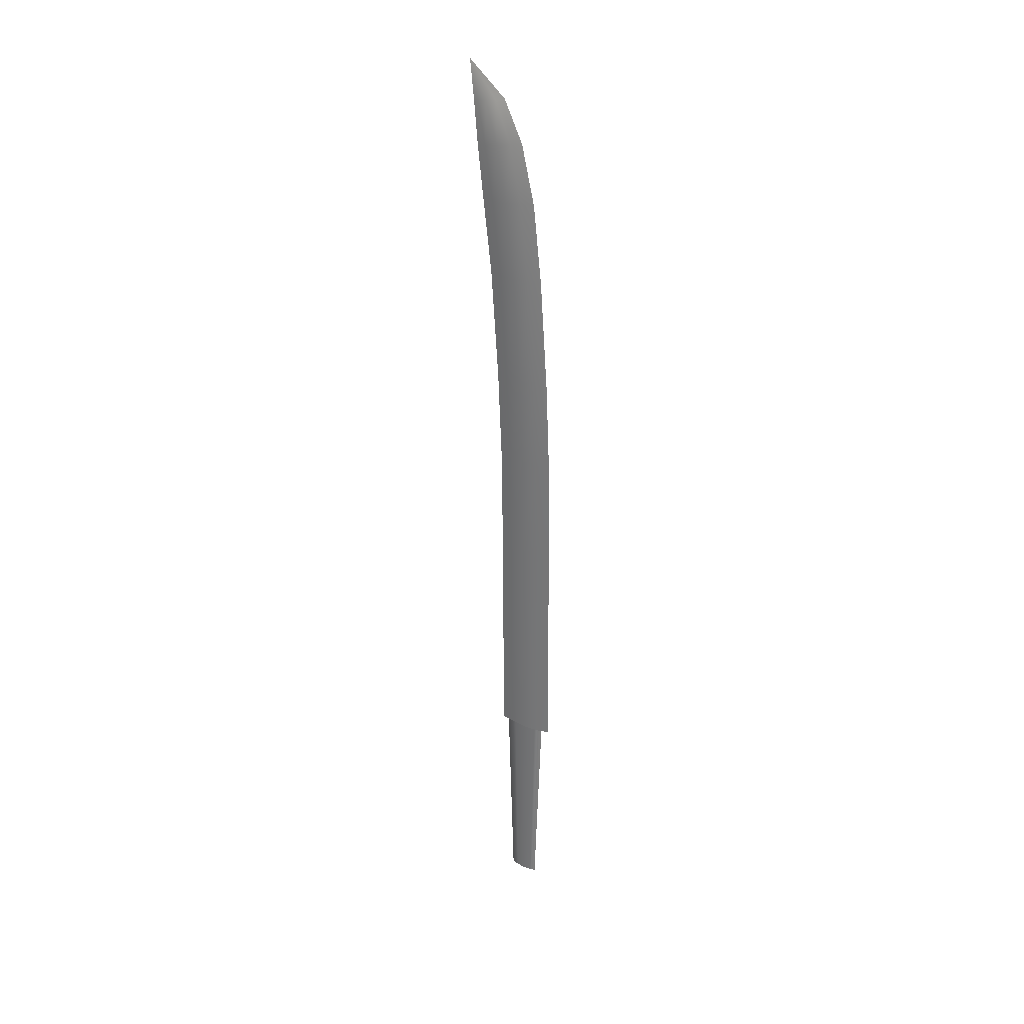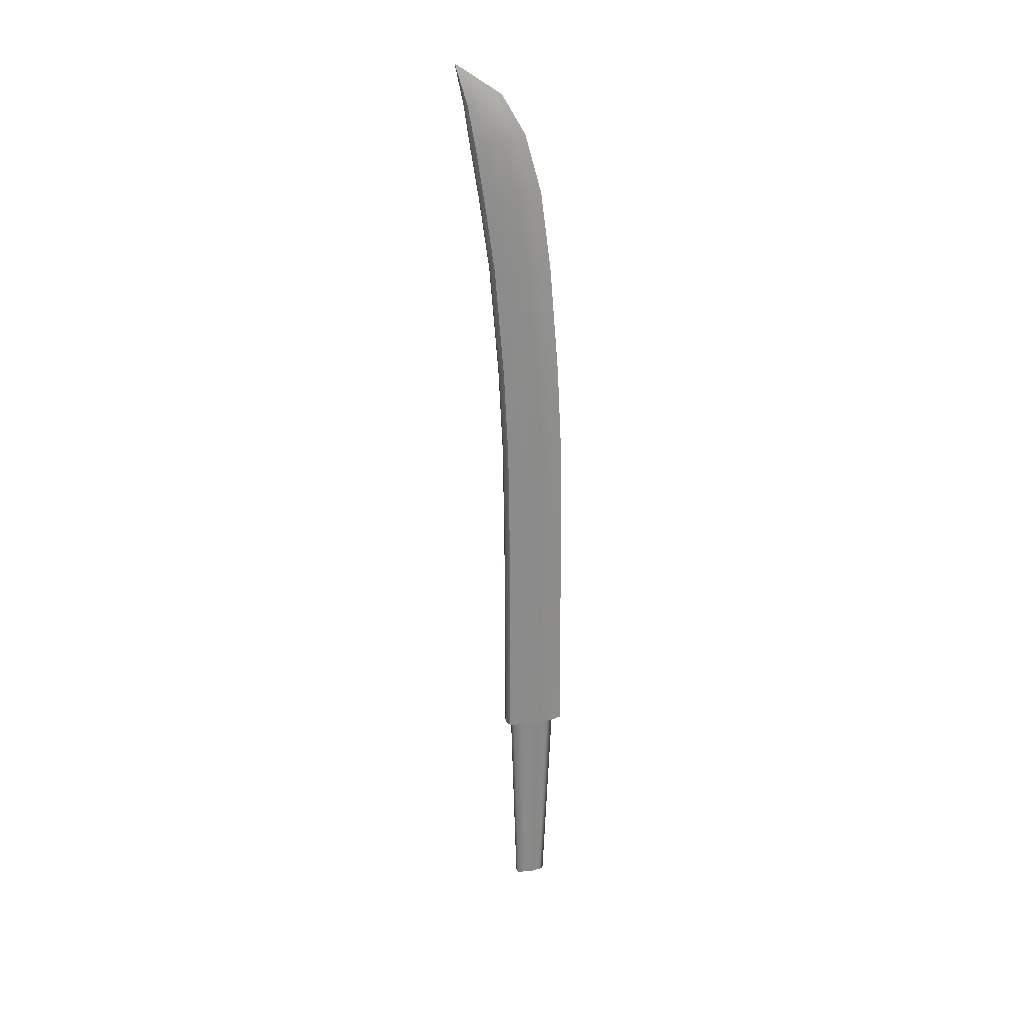
<metadata>
{"format":"obj","ext":"obj","renderer":"f3d","projection":"perspective","resolution":1024,"background":"white","views":[{"elev":29.5,"azim":-47.2,"up":"+Z"},{"elev":26.5,"azim":-96.1,"up":"+Z"}]}
</metadata>
<code>
o YK_Nakata_BF_Block_111.006
v 0.03277 -0.1349 0.9033
v 0.05982 -0.03927 0.9033
v 0.05982 -0.0256 1.499
v 0.03277 -0.1212 1.499
v -0.03277 -0.1349 0.9033
v 0 -0.2009 0.9031
v 0 -0.1969 1.499
v -0.03277 -0.1212 1.499
v 0.06478 0.1508 0.9033
v 0.02719 0.1771 0.9033
v 0.02719 0.1779 1.495
v 0.06478 0.1516 1.495
v -0.06478 0.1508 0.9033
v -0.06493 0.06286 0.9033
v -0.06493 0.07654 1.499
v -0.06478 0.1516 1.495
v 0.06493 0.06286 0.9033
v 0.06493 0.07654 1.499
v -0.02719 0.1771 0.9033
v -0.02719 0.1779 1.495
v -0.05982 -0.03927 0.9033
v -0.05982 -0.0256 1.499
v -0.05982 0.1277 4.643
v -0.03277 0.03224 4.648
v -0.02949 0.1186 4.993
v -0.05384 0.2035 4.979
v 0 -0.04335 4.654
v 0 0.05274 5.007
v 0.06478 0.3048 4.627
v 0.02719 0.331 4.625
v 0.02447 0.3806 4.939
v 0.0583 0.3543 4.951
v 0.03277 0.03224 4.648
v 0.05982 0.1277 4.643
v 0.05384 0.2035 4.979
v 0.02949 0.1186 4.993
v -0.02719 0.331 4.625
v -0.02447 0.3806 4.939
v -0.06478 0.3048 4.627
v -0.0583 0.3543 4.951
v 0.06493 0.2297 4.638
v 0.05844 0.2942 4.964
v -0.06493 0.2297 4.638
v -0.05844 0.2942 4.964
v 0.02064 0.2449 5.237
v 0 0.1911 5.249
v 0.04091 0.3665 5.209
v 0.03769 0.3037 5.223
v 0.01713 0.4163 5.186
v 0.04081 0.3972 5.197
v -0.04081 0.3972 5.197
v -0.01713 0.4163 5.186
v -0.03769 0.3037 5.223
v -0.04091 0.3665 5.209
v -0.02064 0.2449 5.237
v 0 0.4668 5.435
v -0.06493 0.07907 2.269
v -0.06478 0.1541 2.265
v -0.06478 0.2442 4.182
v -0.06493 0.1691 4.184
v 0.06478 0.1541 2.265
v 0.06493 0.07907 2.269
v 0.06493 0.1691 4.184
v 0.06478 0.2442 4.182
v 0.05982 -0.02306 2.269
v 0.03277 -0.1187 2.269
v 0.03277 -0.02856 4.177
v 0.05982 0.06702 4.18
v -0.02719 0.1804 2.265
v -0.02719 0.2705 4.183
v 0 -0.1944 2.269
v -0.03277 -0.1187 2.269
v -0.03277 -0.02856 4.177
v 0 -0.1042 4.175
v -0.05982 -0.02306 2.269
v -0.05982 0.06702 4.18
v 0.02719 0.1804 2.265
v 0.02719 0.2705 4.183
v -0.06478 0.1905 3.51
v -0.06493 0.1153 3.512
v 0 -0.158 3.503
v 0.03277 -0.1063 3.505
v 0.05982 0.01325 3.509
v -0.05982 0.01325 3.509
v 0.06493 0.1153 3.512
v -0.03277 -0.1063 3.505
v 0.06478 0.1905 3.51
v 0.02719 0.2167 3.511
v -0.02719 0.2167 3.511
v 0.05982 -0.01336 2.962
v 0.06493 0.08871 2.965
v -0.05982 -0.01336 2.962
v -0.03277 -0.1089 2.959
v 0.06478 0.1639 2.964
v 0.02719 0.1901 2.964
v -0.02719 0.1901 2.964
v -0.06478 0.1639 2.964
v 0 -0.1846 2.956
v -0.06493 0.08871 2.965
v 0.03277 -0.1089 2.959
v 0.03277 -0.1349 0.9033
v 0.05982 -0.03927 0.9033
v -0.03277 -0.1349 0.9033
v 0 -0.2009 0.9031
v 0.06478 0.1508 0.9033
v 0.02719 0.1771 0.9033
v -0.06478 0.1508 0.9033
v -0.06493 0.06286 0.9033
v 0.06493 0.06286 0.9033
v -0.02719 0.1771 0.9033
v -0.05982 -0.03927 0.9033
v 0.02454 -0.09571 0.9033
v 0.04479 -0.0241 0.9033
v -0.02454 -0.09571 0.9033
v -0 -0.1451 0.9032
v 0.04851 0.1182 0.9033
v 0.02036 0.1379 0.9033
v -0.04851 0.1182 0.9033
v -0.04862 0.05238 0.9033
v 0.04862 0.05238 0.9033
v -0.02036 0.1379 0.9033
v -0.04479 -0.0241 0.9033
v 0.01653 -0.0576 -0.3967
v 0.03018 -0.00935 -0.3967
v -0.01653 -0.0576 -0.3967
v -0 -0.09089 -0.3968
v 0.03268 0.08654 -0.3967
v 0.01372 0.0998 -0.3967
v -0.03268 0.08654 -0.3967
v -0.03276 0.04218 -0.3967
v 0.03276 0.04218 -0.3967
v -0.01372 0.0998 -0.3967
v -0.03018 -0.00935 -0.3967
f 1 2 3 4
f 5 6 7 8
f 9 10 11 12
f 13 14 15 16
f 2 17 18 3
f 6 1 4 7
f 10 19 20 11
f 19 13 16 20
f 21 5 8 22
f 14 21 22 15
f 17 9 12 18
f 23 24 25 26
f 24 27 28 25
f 29 30 31 32
f 33 34 35 36
f 30 37 38 31
f 37 39 40 38
f 27 33 36 28
f 34 41 42 35
f 39 43 44 40
f 43 23 26 44
f 41 29 32 42
f 28 36 45 46
f 35 42 47 48
f 32 31 49 50
f 38 40 51 52
f 44 26 53 54
f 25 28 46 55
f 26 25 55 53
f 42 32 50 47
f 40 44 54 51
f 31 38 52 49
f 36 35 48 45
f 46 45 56
f 50 49 56
f 47 50 56
f 49 52 56
f 51 54 56
f 54 53 56
f 48 47 56
f 55 46 56
f 53 55 56
f 52 51 56
f 45 48 56
f 16 15 57 58
f 59 60 43 39
f 18 12 61 62
f 63 64 29 41
f 4 3 65 66
f 67 68 34 33
f 20 16 58 69
f 70 59 39 37
f 3 18 62 65
f 68 63 41 34
f 8 7 71 72
f 73 74 27 24
f 22 8 72 75
f 76 73 24 23
f 7 4 66 71
f 74 67 33 27
f 12 11 77 61
f 64 78 30 29
f 15 22 75 57
f 60 76 23 43
f 11 20 69 77
f 78 70 37 30
f 79 80 60 59
f 81 82 67 74
f 82 83 68 67
f 80 84 76 60
f 83 85 63 68
f 84 86 73 76
f 85 87 64 63
f 87 88 78 64
f 89 79 59 70
f 88 89 70 78
f 86 81 74 73
f 90 91 85 83
f 92 93 86 84
f 91 94 87 85
f 94 95 88 87
f 96 97 79 89
f 95 96 89 88
f 93 98 81 86
f 97 99 80 79
f 98 100 82 81
f 100 90 83 82
f 99 92 84 80
f 65 62 91 90
f 75 72 93 92
f 62 61 94 91
f 61 77 95 94
f 69 58 97 96
f 77 69 96 95
f 72 71 98 93
f 58 57 99 97
f 71 66 100 98
f 66 65 90 100
f 57 75 92 99
f 5 21 111 103
f 13 19 110 107
f 9 17 109 105
f 19 10 106 110
f 2 1 101 102
f 6 5 103 104
f 21 14 108 111
f 1 6 104 101
f 10 9 105 106
f 17 2 102 109
f 14 13 107 108
f 111 108 119 122
f 110 106 117 121
f 108 107 118 119
f 105 109 120 116
f 102 101 112 113
f 107 110 121 118
f 109 102 113 120
f 104 103 114 115
f 103 111 122 114
f 101 104 115 112
f 106 105 116 117
f 120 113 124 131
f 115 114 125 126
f 114 122 133 125
f 112 115 126 123
f 117 116 127 128
f 122 119 130 133
f 121 117 128 132
f 119 118 129 130
f 116 120 131 127
f 113 112 123 124
f 118 121 132 129

</code>
